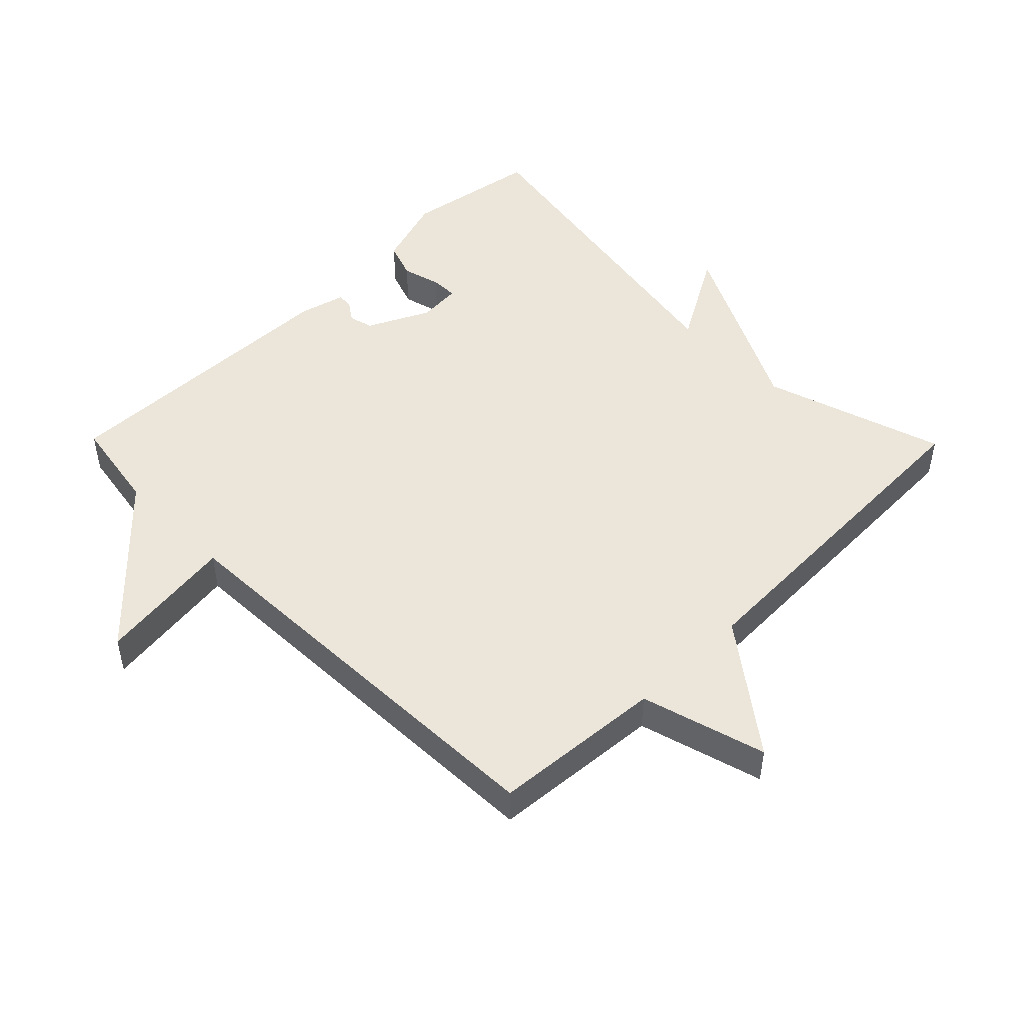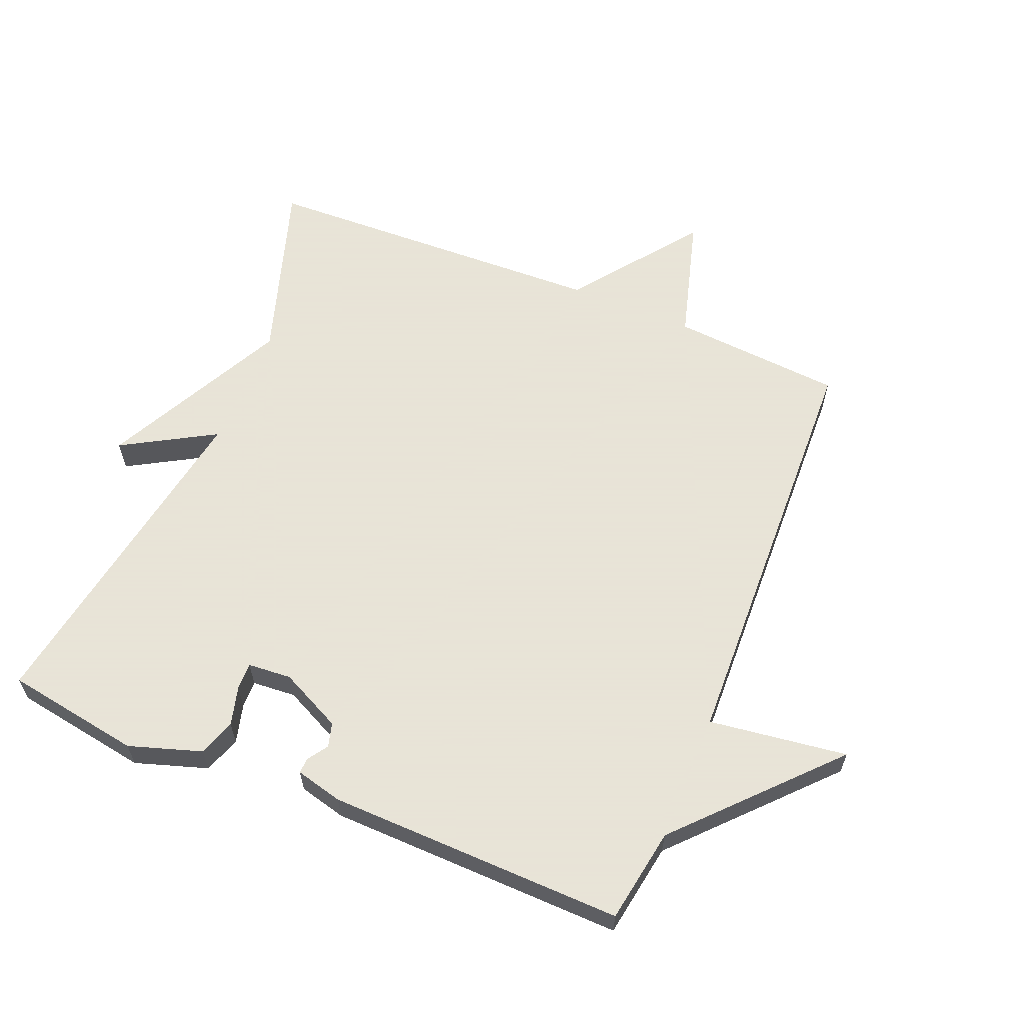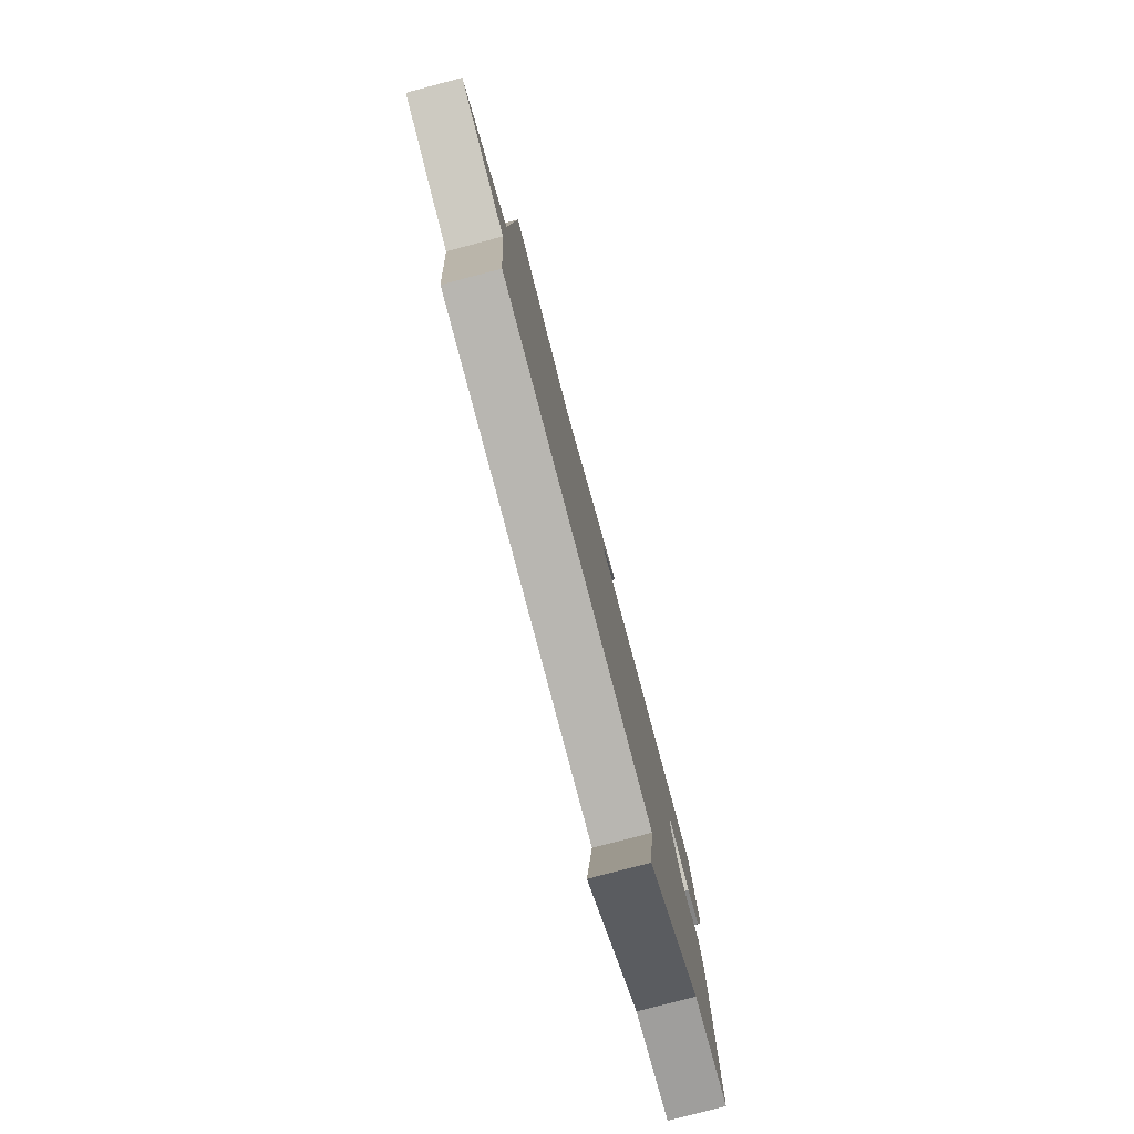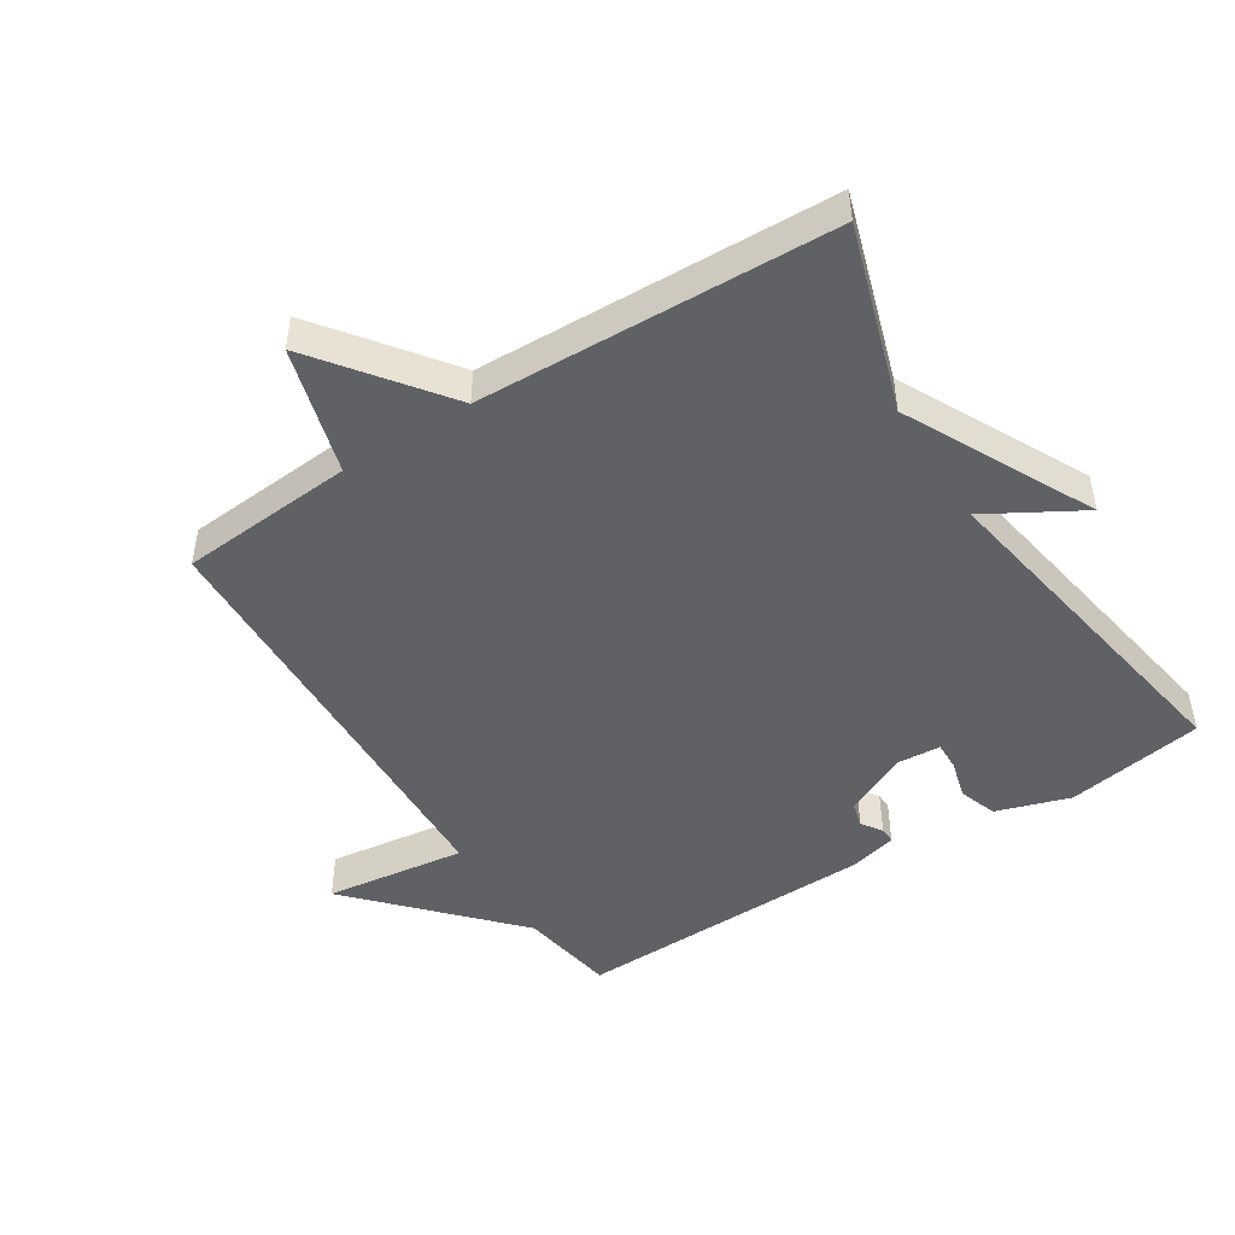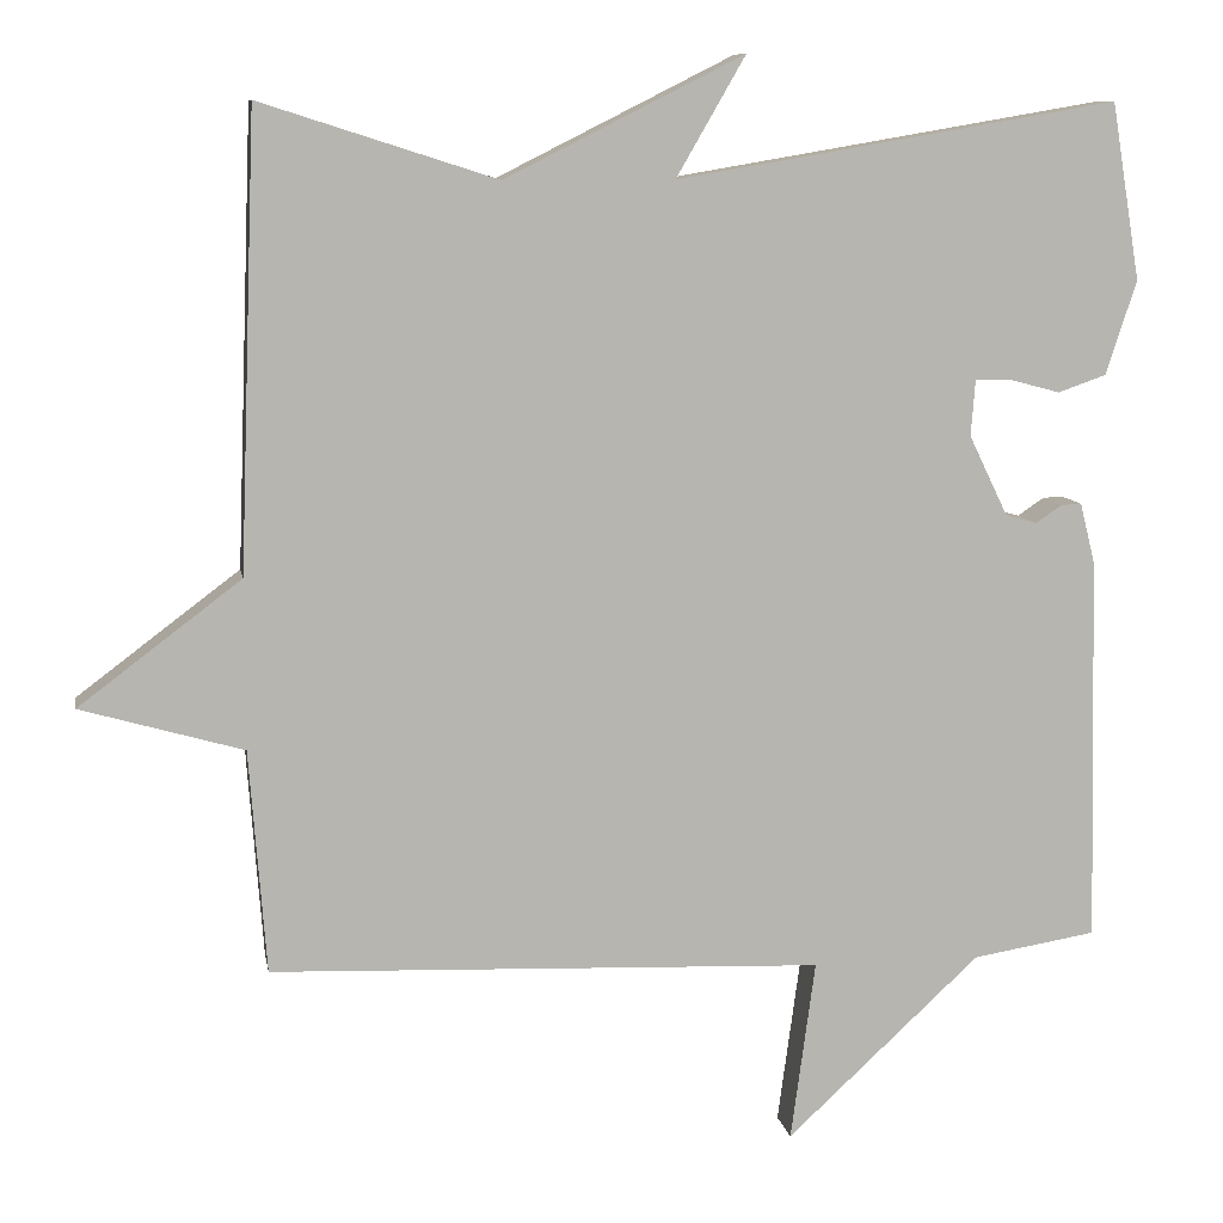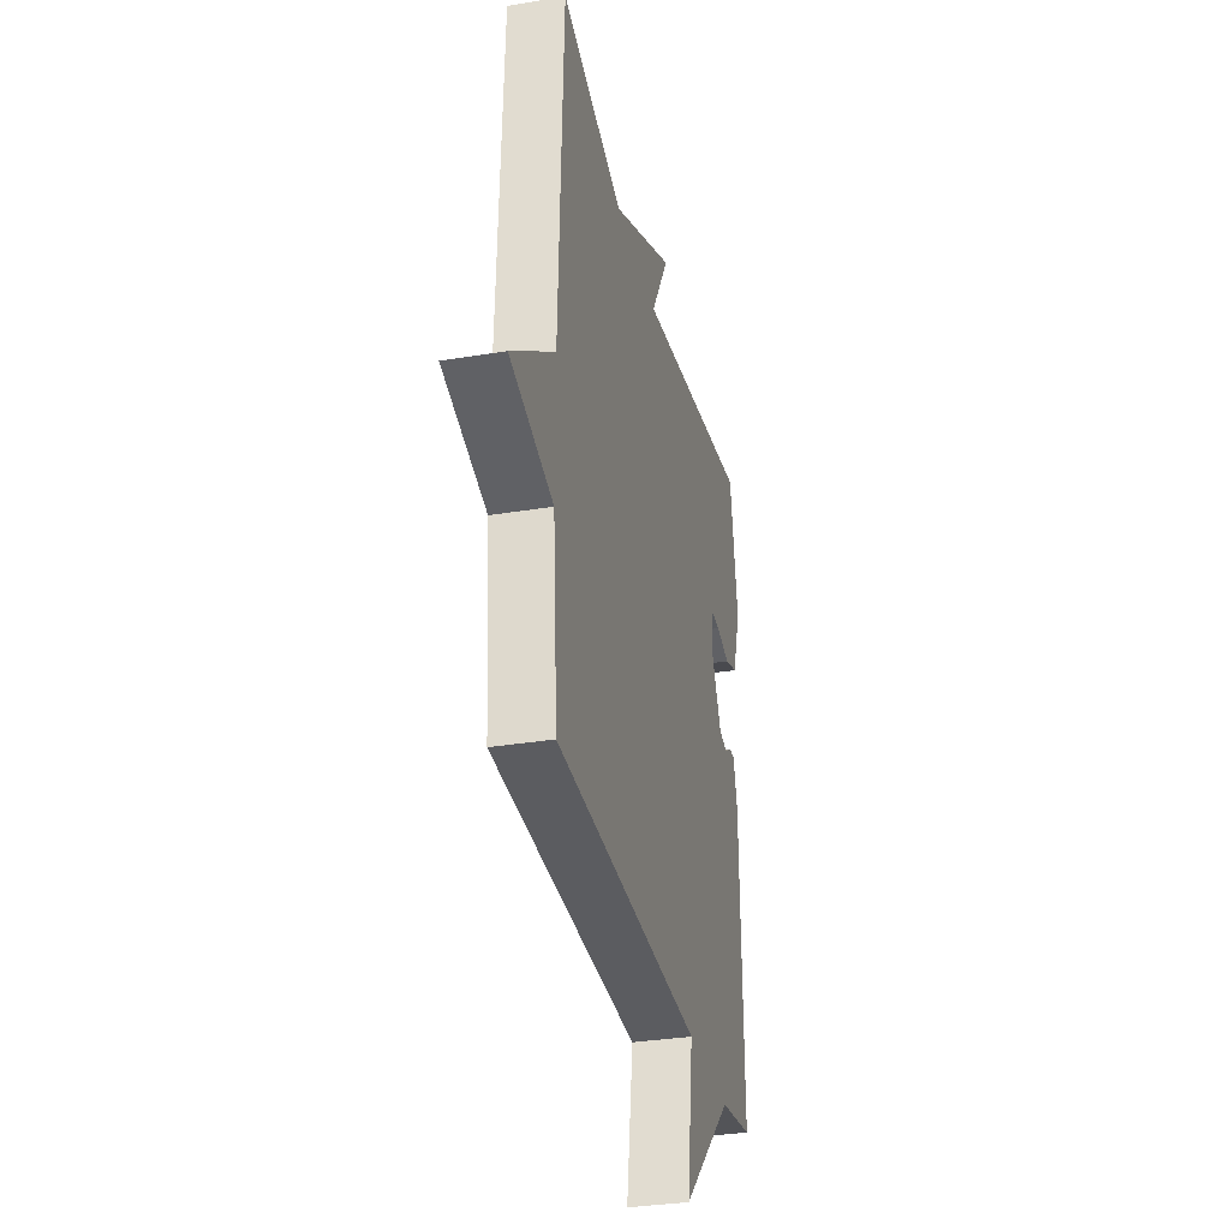
<metadata>
{"format":"obj","ext":"obj","renderer":"f3d","projection":"perspective","resolution":1024,"background":"white","views":[{"elev":48.4,"azim":-134.5,"up":"+Y"},{"elev":61.4,"azim":112.4,"up":"+Y"},{"elev":-79.7,"azim":-75.2,"up":"+Z"},{"elev":-47.9,"azim":-57.5,"up":"+Y"},{"elev":9.3,"azim":-9.8,"up":"+Z"},{"elev":-32.8,"azim":-77.1,"up":"+Z"}]}
</metadata>
<code>
v -0.5 0.07 -0.5
v -0.52 0.07 -0.236
v -0.712 0.07 -0.181
v -0.52 0.07 -0.036
v -0.5 0.07 0.5
v -0.221 0.07 0.411
v 0.061 0.07 0.553
v -0.021 0.07 0.411
v 0.5 0.07 0.5
v 0.534 0.07 0.292
v 0.498 0.07 0.181
v 0.441 0.07 0.161
v 0.381 0.07 0.177
v 0.339 0.07 0.178
v 0.334 0.07 0.111
v 0.38 0.07 0.016
v 0.417 0.07 0.006
v 0.448 0.07 0.027
v 0.472 0.07 0.028
v 0.49 0.07 -0.044
v 0.5 0.07 -0.5
v 0.354 0.07 -0.524
v 0.125 0.07 -0.737
v 0.154 0.07 -0.524
v -0.5 0 -0.5
v -0.52 0 -0.236
v -0.712 0 -0.181
v -0.52 0 -0.036
v -0.5 0 0.5
v -0.221 0 0.411
v 0.061 0 0.553
v -0.021 0 0.411
v 0.5 0 0.5
v 0.534 0 0.292
v 0.498 0 0.181
v 0.441 0 0.161
v 0.381 0 0.177
v 0.339 0 0.178
v 0.334 0 0.111
v 0.38 0 0.016
v 0.417 0 0.006
v 0.448 0 0.027
v 0.472 0 0.028
v 0.49 0 -0.044
v 0.5 0 -0.5
v 0.354 0 -0.524
v 0.125 0 -0.737
v 0.154 0 -0.524
f 22 23 24
f 21 22 24
f 20 21 24
f 19 20 24
f 18 19 24
f 17 18 24
f 24 1 2
f 17 24 2
f 16 17 2
f 2 3 4
f 16 2 4
f 15 16 4
f 4 5 6
f 15 4 6
f 14 15 6
f 13 14 6
f 11 12 13
f 10 11 13
f 9 10 13
f 8 9 13
f 8 13 6
f 6 7 8
f 48 47 46
f 48 46 45
f 48 45 44
f 48 44 43
f 48 43 42
f 48 42 41
f 26 25 48
f 26 48 41
f 26 41 40
f 28 27 26
f 28 26 40
f 28 40 39
f 30 29 28
f 30 28 39
f 30 39 38
f 30 38 37
f 37 36 35
f 37 35 34
f 37 34 33
f 37 33 32
f 30 37 32
f 32 31 30
f 1 25 26 2
f 2 26 27 3
f 3 27 28 4
f 4 28 29 5
f 5 29 30 6
f 6 30 31 7
f 7 31 32 8
f 8 32 33 9
f 9 33 34 10
f 10 34 35 11
f 11 35 36 12
f 12 36 37 13
f 13 37 38 14
f 14 38 39 15
f 15 39 40 16
f 16 40 41 17
f 17 41 42 18
f 18 42 43 19
f 19 43 44 20
f 20 44 45 21
f 21 45 46 22
f 22 46 47 23
f 23 47 48 24
f 24 48 25 1

</code>
